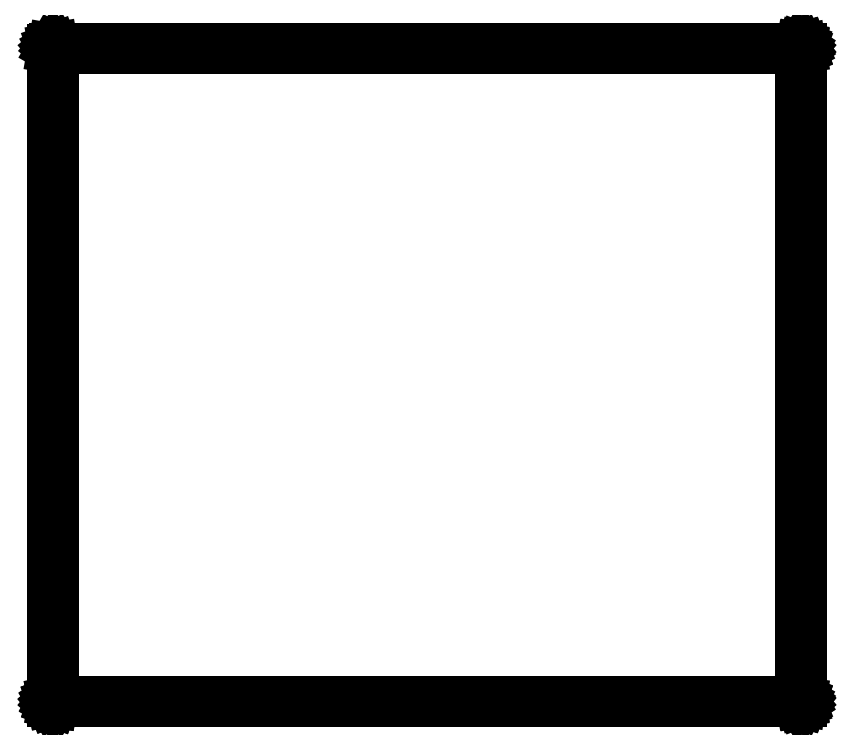
<metadata>
{"format":"dxf","ext":"dxf","renderer":"ezdxf+matplotlib","layout":"modelspace","background":"white","min_lineweight":24,"dpi":150}
</metadata>
<code>
0
SECTION
2
ENTITIES
0
LINE
8
Black
10
114.4
20
-28.37
11
114.4
21
-28.37
0
LINE
8
Black
10
114.4
20
-28.37
11
114.4
21
-28.38
0
LINE
8
Black
10
114.4
20
-28.38
11
114.5
21
-28.38
0
LINE
8
Black
10
114.5
20
-28.38
11
114.5
21
-28.38
0
LINE
8
Black
10
114.5
20
-28.38
11
114.5
21
-28.38
0
LINE
8
Black
10
114.5
20
-28.38
11
114.5
21
-28.39
0
LINE
8
Black
10
114.5
20
-28.39
11
114.5
21
-28.39
0
LINE
8
Black
10
114.5
20
-28.39
11
114.5
21
-28.4
0
LINE
8
Black
10
114.5
20
-28.4
11
114.5
21
-28.4
0
LINE
8
Black
10
114.5
20
-28.4
11
114.5
21
-28.41
0
LINE
8
Black
10
114.5
20
-28.41
11
114.5
21
-28.41
0
LINE
8
Black
10
114.5
20
-28.41
11
114.5
21
-28.42
0
LINE
8
Black
10
114.5
20
-28.42
11
114.5
21
-28.42
0
LINE
8
Black
10
114.5
20
-28.42
11
114.5
21
-28.43
0
LINE
8
Black
10
114.5
20
-28.43
11
114.5
21
-28.43
0
LINE
8
Black
10
114.5
20
-28.43
11
114.5
21
-28.44
0
LINE
8
Black
10
114.5
20
-28.44
11
114.5
21
-28.45
0
LINE
8
Black
10
114.5
20
-28.45
11
114.5
21
-93.73
0
LINE
8
Black
10
114.5
20
-93.73
11
114.5
21
-93.73
0
LINE
8
Black
10
114.5
20
-93.73
11
114.5
21
-93.74
0
LINE
8
Black
10
114.5
20
-93.74
11
114.5
21
-93.75
0
LINE
8
Black
10
114.5
20
-93.75
11
114.5
21
-93.75
0
LINE
8
Black
10
114.5
20
-93.75
11
114.5
21
-93.76
0
LINE
8
Black
10
114.5
20
-93.76
11
114.5
21
-93.76
0
LINE
8
Black
10
114.5
20
-93.76
11
114.5
21
-93.77
0
LINE
8
Black
10
114.5
20
-93.77
11
114.5
21
-93.77
0
LINE
8
Black
10
114.5
20
-93.77
11
114.5
21
-93.78
0
LINE
8
Black
10
114.5
20
-93.78
11
114.5
21
-93.78
0
LINE
8
Black
10
114.5
20
-93.78
11
114.5
21
-93.79
0
LINE
8
Black
10
114.5
20
-93.79
11
114.5
21
-93.79
0
LINE
8
Black
10
114.5
20
-93.79
11
114.5
21
-93.79
0
LINE
8
Black
10
114.5
20
-93.79
11
114.5
21
-93.8
0
LINE
8
Black
10
114.5
20
-93.8
11
114.4
21
-93.8
0
LINE
8
Black
10
114.4
20
-93.8
11
114.4
21
-93.8
0
LINE
8
Black
10
114.4
20
-93.8
11
114.4
21
-93.8
0
LINE
8
Black
10
114.4
20
-93.8
11
114.4
21
-93.8
0
LINE
8
Black
10
114.4
20
-93.8
11
39.7
21
-93.8
0
LINE
8
Black
10
39.7
20
-93.8
11
39.69
21
-93.8
0
LINE
8
Black
10
39.69
20
-93.8
11
39.69
21
-93.8
0
LINE
8
Black
10
39.69
20
-93.8
11
39.68
21
-93.8
0
LINE
8
Black
10
39.68
20
-93.8
11
39.67
21
-93.8
0
LINE
8
Black
10
39.67
20
-93.8
11
39.67
21
-93.79
0
LINE
8
Black
10
39.67
20
-93.79
11
39.66
21
-93.79
0
LINE
8
Black
10
39.66
20
-93.79
11
39.66
21
-93.79
0
LINE
8
Black
10
39.66
20
-93.79
11
39.65
21
-93.78
0
LINE
8
Black
10
39.65
20
-93.78
11
39.65
21
-93.78
0
LINE
8
Black
10
39.65
20
-93.78
11
39.64
21
-93.77
0
LINE
8
Black
10
39.64
20
-93.77
11
39.64
21
-93.77
0
LINE
8
Black
10
39.64
20
-93.77
11
39.64
21
-93.76
0
LINE
8
Black
10
39.64
20
-93.76
11
39.63
21
-93.76
0
LINE
8
Black
10
39.63
20
-93.76
11
39.63
21
-93.75
0
LINE
8
Black
10
39.63
20
-93.75
11
39.63
21
-93.75
0
LINE
8
Black
10
39.63
20
-93.75
11
39.63
21
-93.74
0
LINE
8
Black
10
39.63
20
-93.74
11
39.63
21
-93.73
0
LINE
8
Black
10
39.63
20
-93.73
11
39.63
21
-93.73
0
LINE
8
Black
10
39.63
20
-93.73
11
39.63
21
-28.47
0
LINE
8
Black
10
39.63
20
-28.47
11
39.63
21
-28.45
0
LINE
8
Black
10
39.63
20
-28.45
11
39.64
21
-28.43
0
LINE
8
Black
10
39.64
20
-28.43
11
39.66
21
-28.41
0
LINE
8
Black
10
39.66
20
-28.41
11
39.69
21
-28.4
0
LINE
8
Black
10
39.69
20
-28.4
11
39.7
21
-28.4
0
LINE
8
Black
10
39.7
20
-28.4
11
39.7
21
-28.39
0
LINE
8
Black
10
39.7
20
-28.39
11
39.73
21
-28.38
0
LINE
8
Black
10
39.73
20
-28.38
11
39.75
21
-28.37
0
LINE
8
Black
10
39.75
20
-28.37
11
114.4
21
-28.37
0
LINE
8
Black
10
114.4
20
-28.37
11
114.4
21
-28.37
0
LINE
8
Black
10
39.78
20
-28.52
11
39.78
21
-93.65
0
LINE
8
Black
10
39.78
20
-93.65
11
114.4
21
-93.65
0
LINE
8
Black
10
114.4
20
-93.65
11
114.4
21
-28.52
0
LINE
8
Black
10
114.4
20
-28.52
11
39.78
21
-28.52
0
ENDSEC
0
EOF

</code>
